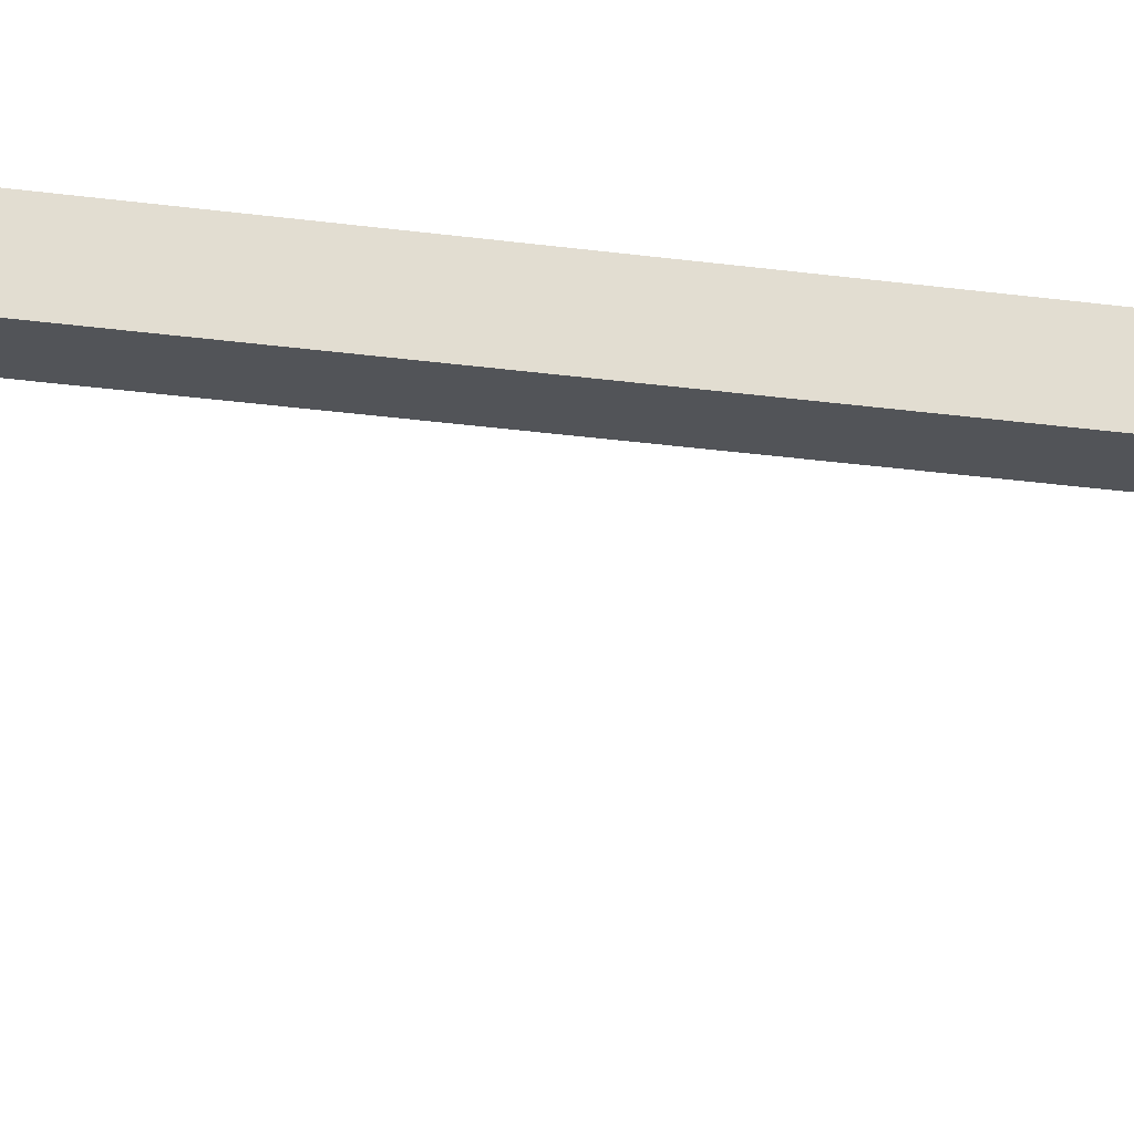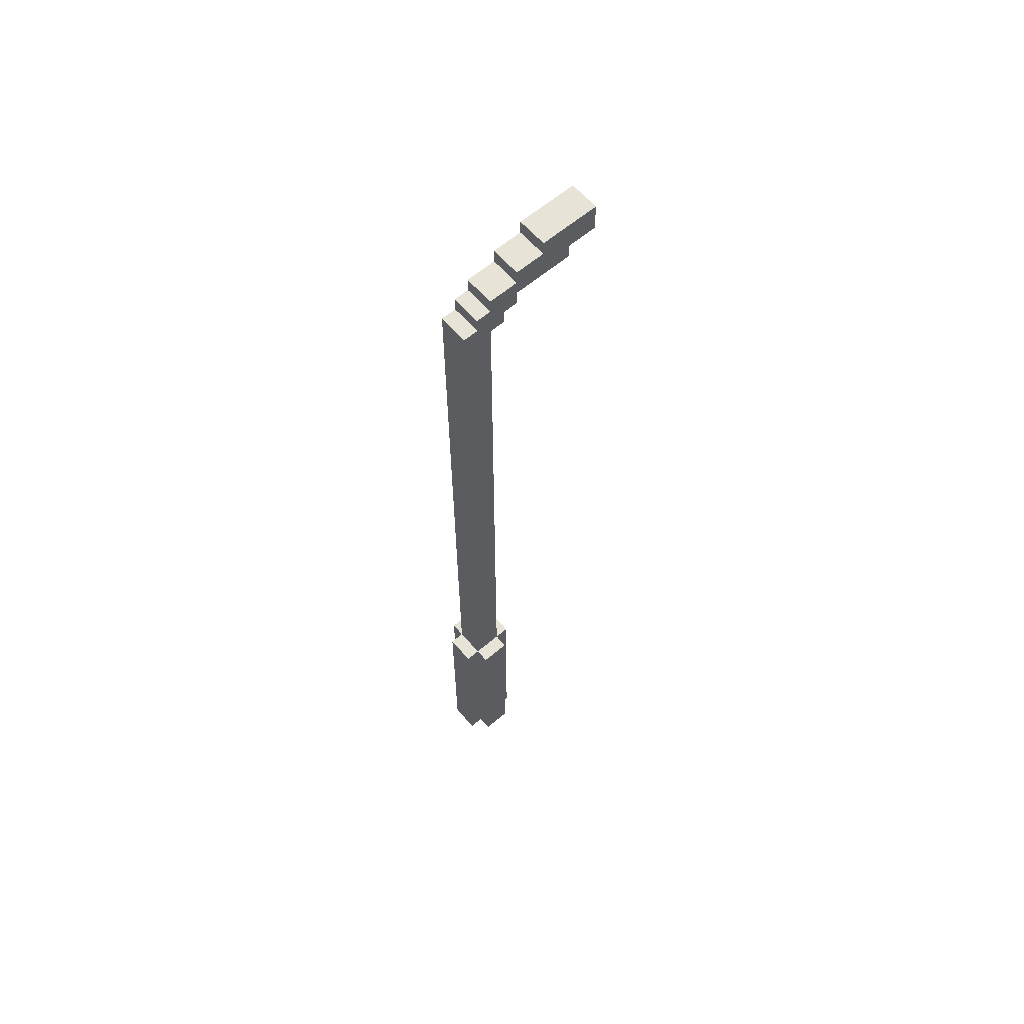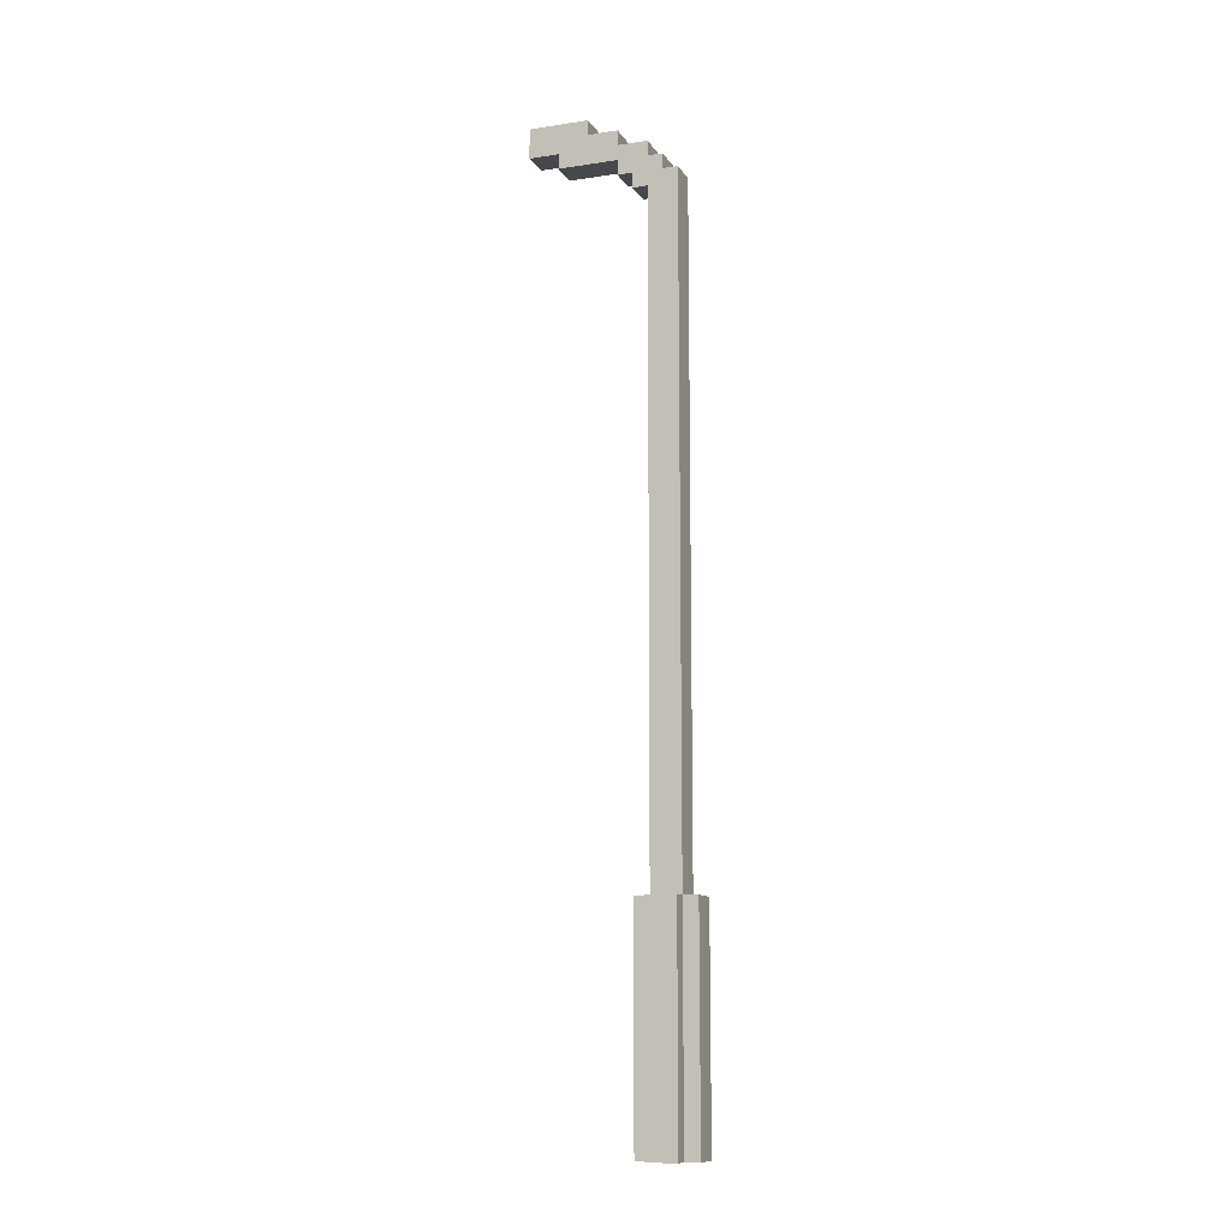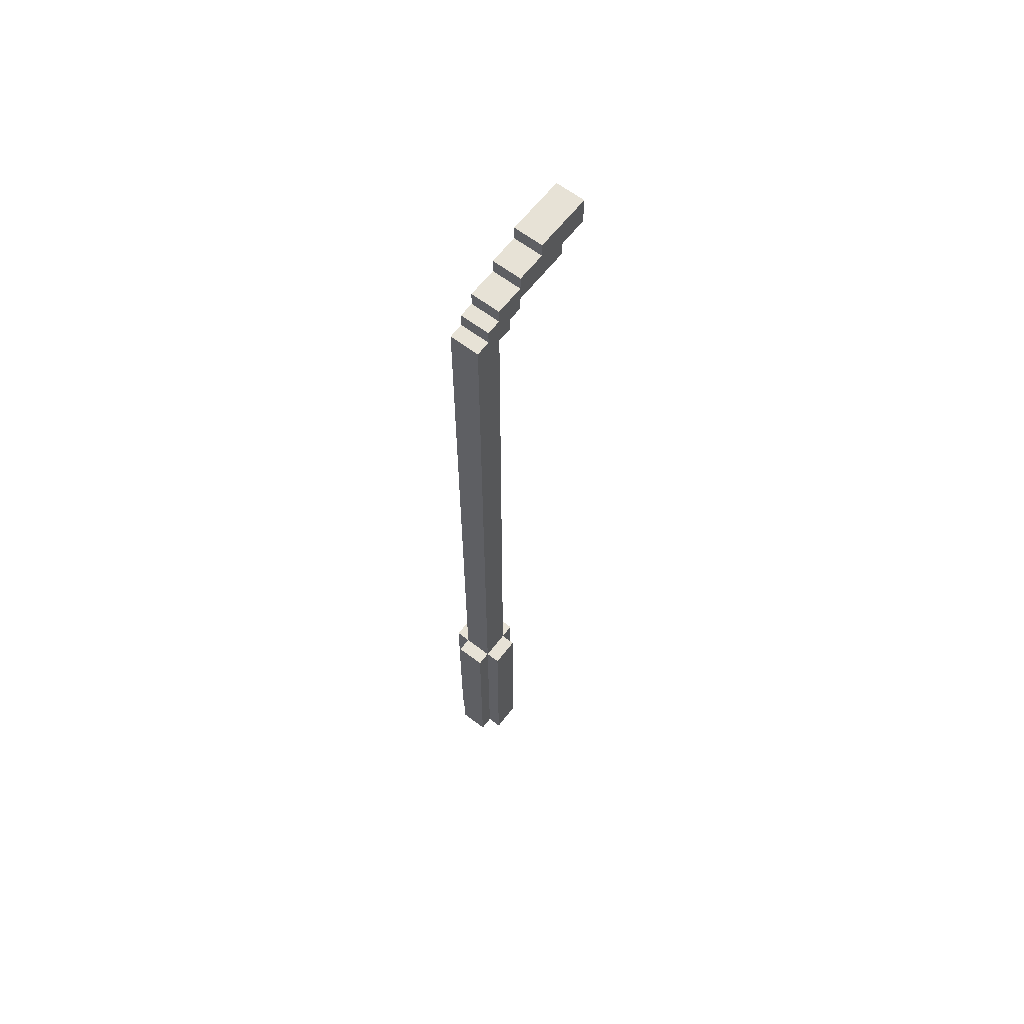
<metadata>
{"format":"obj","ext":"obj","renderer":"f3d","projection":"perspective","resolution":1024,"background":"white","views":[{"elev":-23.2,"azim":76.1,"up":"+Z"},{"elev":62.0,"azim":49.3,"up":"+Y"},{"elev":-11.3,"azim":-69.8,"up":"+Y"},{"elev":62.9,"azim":37.7,"up":"+Y"}]}
</metadata>
<code>
g OutsideDecor_StreetLamp_2
v -2 0 6
v -2 0 4
v -2 15 6
v -2 15 4
v -1 0 7
v -1 0 6
v -1 0 4
v -1 0 3
v -1 15 7
v -1 15 6
v -1 15 4
v -1 15 3
v -1 59 4
v -1 59 3
v -1 60 6
v -1 60 5
v -1 60 3
v -1 60 2
v -1 61 5
v -1 61 4
v -1 61 2
v -1 61 -0
v -1 61 -2
v -1 62 4
v -1 62 2
v -1 62 -0
v -1 62 -2
v -1 62 -4
v -1 63 2
v -1 63 -0
v -1 63 -2
v -1 63 -4
v -1 64 -0
v -1 64 -4
v 1 0 7
v 1 0 6
v 1 0 4
v 1 0 3
v 1 15 7
v 1 15 6
v 1 15 4
v 1 15 3
v 1 59 4
v 1 59 3
v 1 60 6
v 1 60 5
v 1 60 3
v 1 60 2
v 1 61 5
v 1 61 4
v 1 61 2
v 1 61 -0
v 1 61 -2
v 1 62 4
v 1 62 2
v 1 62 -0
v 1 62 -2
v 1 62 -4
v 1 63 2
v 1 63 -0
v 1 63 -2
v 1 63 -4
v 1 64 -0
v 1 64 -4
v 2 0 6
v 2 0 4
v 2 15 6
v 2 15 4
v -1 0 7
v -1 15 7
v 1 0 7
v 1 15 7
v -2 0 6
v -2 15 6
v -1 0 6
v -1 15 6
v -1 60 6
v 1 0 6
v 1 15 6
v 1 60 6
v 2 0 6
v 2 15 6
v -1 60 5
v -1 61 5
v 1 60 5
v 1 61 5
v -1 61 4
v -1 62 4
v 1 61 4
v 1 62 4
v -1 62 2
v -1 63 2
v 1 62 2
v 1 63 2
v -1 63 -0
v -1 64 -0
v 1 63 -0
v 1 64 -0
v -2 0 4
v -2 15 4
v -1 0 4
v -1 15 4
v -1 59 4
v 1 0 4
v 1 15 4
v 1 59 4
v 2 0 4
v 2 15 4
v -1 0 3
v -1 15 3
v -1 59 3
v -1 60 3
v 1 0 3
v 1 15 3
v 1 59 3
v 1 60 3
v -1 60 2
v -1 61 2
v 1 60 2
v 1 61 2
v -1 61 -2
v -1 62 -2
v 1 61 -2
v 1 62 -2
v -1 62 -4
v -1 63 -4
v -1 64 -4
v 1 62 -4
v 1 63 -4
v 1 64 -4
v -1 0 7
v 1 0 7
v -2 0 6
v -1 0 6
v 1 0 6
v 2 0 6
v -2 0 4
v -1 0 4
v 1 0 4
v 2 0 4
v -1 0 3
v 1 0 3
v -1 59 4
v 1 59 4
v -1 59 3
v 1 59 3
v -1 60 3
v 1 60 3
v -1 60 2
v 1 60 2
v -1 61 2
v 1 61 2
v -1 61 -0
v 1 61 -0
v -1 61 -2
v 1 61 -2
v -1 62 -2
v 1 62 -2
v -1 62 -4
v 1 62 -4
v -1 15 7
v 1 15 7
v -2 15 6
v -1 15 6
v 1 15 6
v 2 15 6
v -2 15 4
v -1 15 4
v 1 15 4
v 2 15 4
v -1 15 3
v 1 15 3
v -1 60 6
v 1 60 6
v -1 60 5
v 1 60 5
v -1 61 5
v 1 61 5
v -1 61 4
v 1 61 4
v -1 62 4
v 1 62 4
v -1 62 2
v 1 62 2
v -1 63 2
v 1 63 2
v -1 63 -0
v 1 63 -0
v -1 64 -0
v 1 64 -0
v -1 64 -4
v 1 64 -4
f 3 2 1
f 4 2 3
f 9 6 5
f 10 6 9
f 11 8 7
f 12 8 11
f 13 11 10
f 15 13 10
f 15 14 13
f 16 14 15
f 17 14 16
f 19 17 16
f 19 18 17
f 20 18 19
f 21 18 20
f 24 21 20
f 24 22 21
f 25 22 24
f 26 23 22
f 26 22 25
f 27 23 26
f 29 26 25
f 29 27 26
f 30 27 29
f 31 28 27
f 31 27 30
f 32 28 31
f 33 31 30
f 33 32 31
f 34 32 33
f 35 36 39
f 39 36 40
f 37 38 41
f 41 38 42
f 40 41 43
f 40 43 45
f 43 44 45
f 45 44 46
f 46 44 47
f 46 47 49
f 47 48 49
f 49 48 50
f 50 48 51
f 50 51 54
f 51 52 54
f 54 52 55
f 52 53 56
f 55 52 56
f 56 53 57
f 55 56 59
f 56 57 59
f 59 57 60
f 57 58 61
f 60 57 61
f 61 58 62
f 60 61 63
f 61 62 63
f 63 62 64
f 65 66 67
f 67 66 68
f 71 70 69
f 72 70 71
f 75 74 73
f 76 74 75
f 79 77 76
f 80 77 79
f 81 79 78
f 82 79 81
f 85 84 83
f 86 84 85
f 89 88 87
f 90 88 89
f 93 92 91
f 94 92 93
f 97 96 95
f 98 96 97
f 99 100 101
f 101 100 102
f 102 103 105
f 105 103 106
f 104 105 107
f 107 105 108
f 109 110 113
f 113 110 114
f 111 112 115
f 115 112 116
f 117 118 119
f 119 118 120
f 121 122 123
f 123 122 124
f 125 126 128
f 126 127 129
f 128 126 129
f 129 127 130
f 134 132 131
f 135 132 134
f 137 134 133
f 137 136 135
f 137 135 134
f 138 136 137
f 139 136 138
f 140 136 139
f 141 139 138
f 142 139 141
f 145 144 143
f 146 144 145
f 149 148 147
f 150 148 149
f 153 152 151
f 154 152 153
f 155 154 153
f 156 154 155
f 159 158 157
f 160 158 159
f 161 162 164
f 164 162 165
f 163 164 167
f 167 164 168
f 165 166 169
f 169 166 170
f 168 169 171
f 171 169 172
f 173 174 175
f 175 174 176
f 177 178 179
f 179 178 180
f 181 182 183
f 183 182 184
f 185 186 187
f 187 186 188
f 189 190 191
f 191 190 192

</code>
